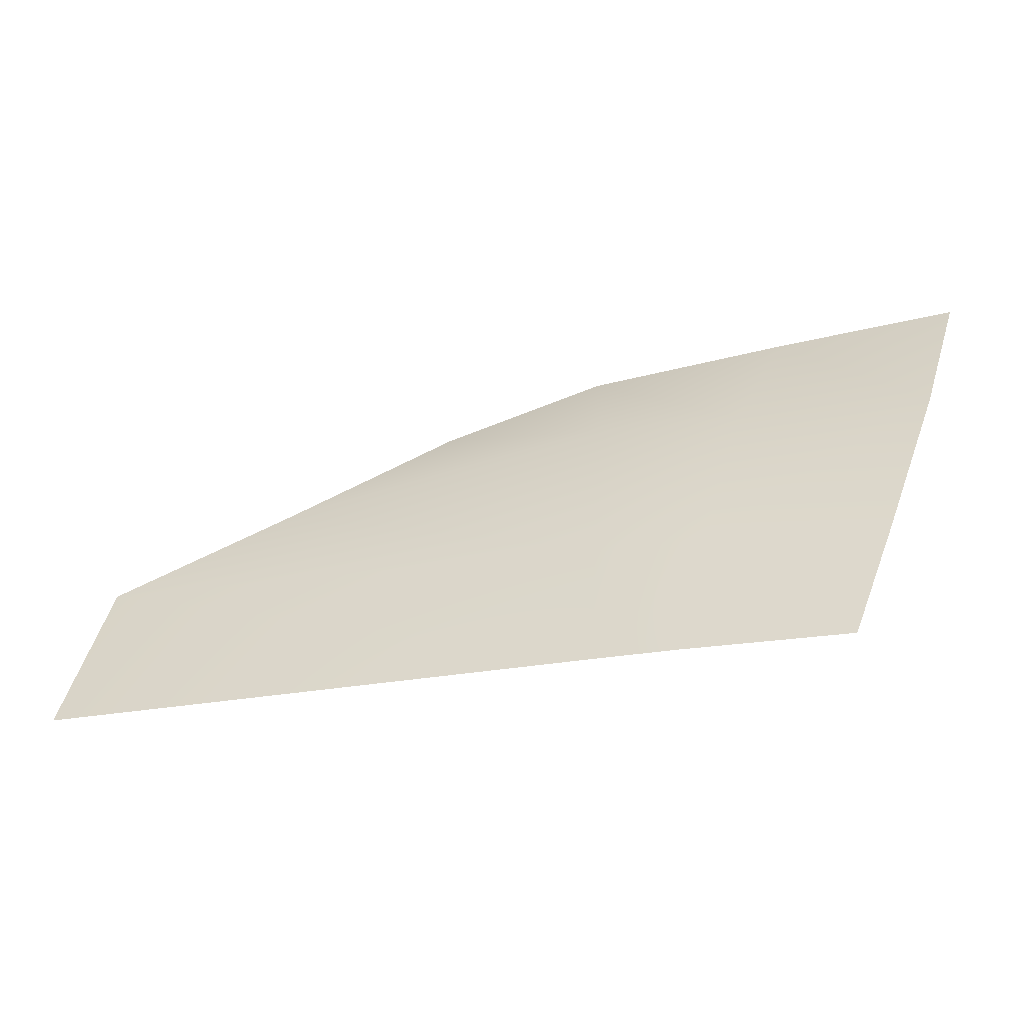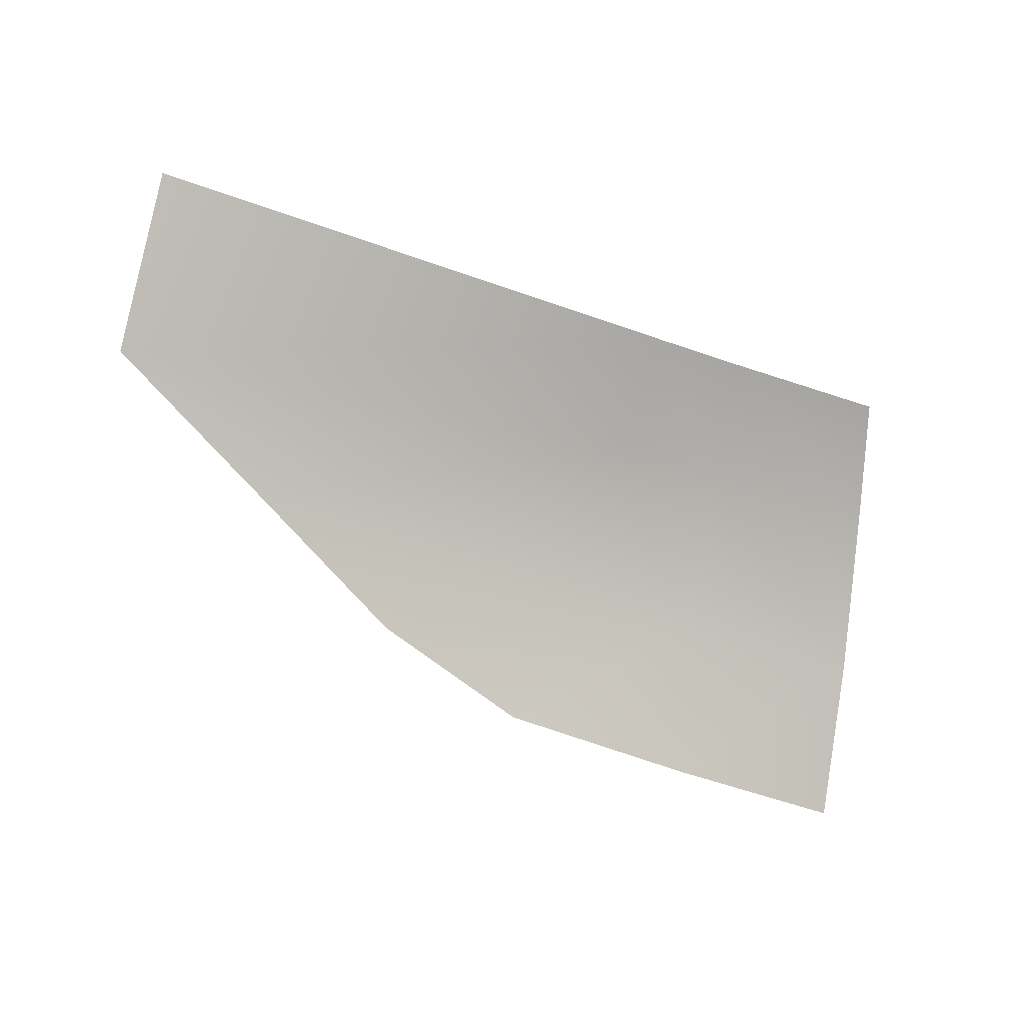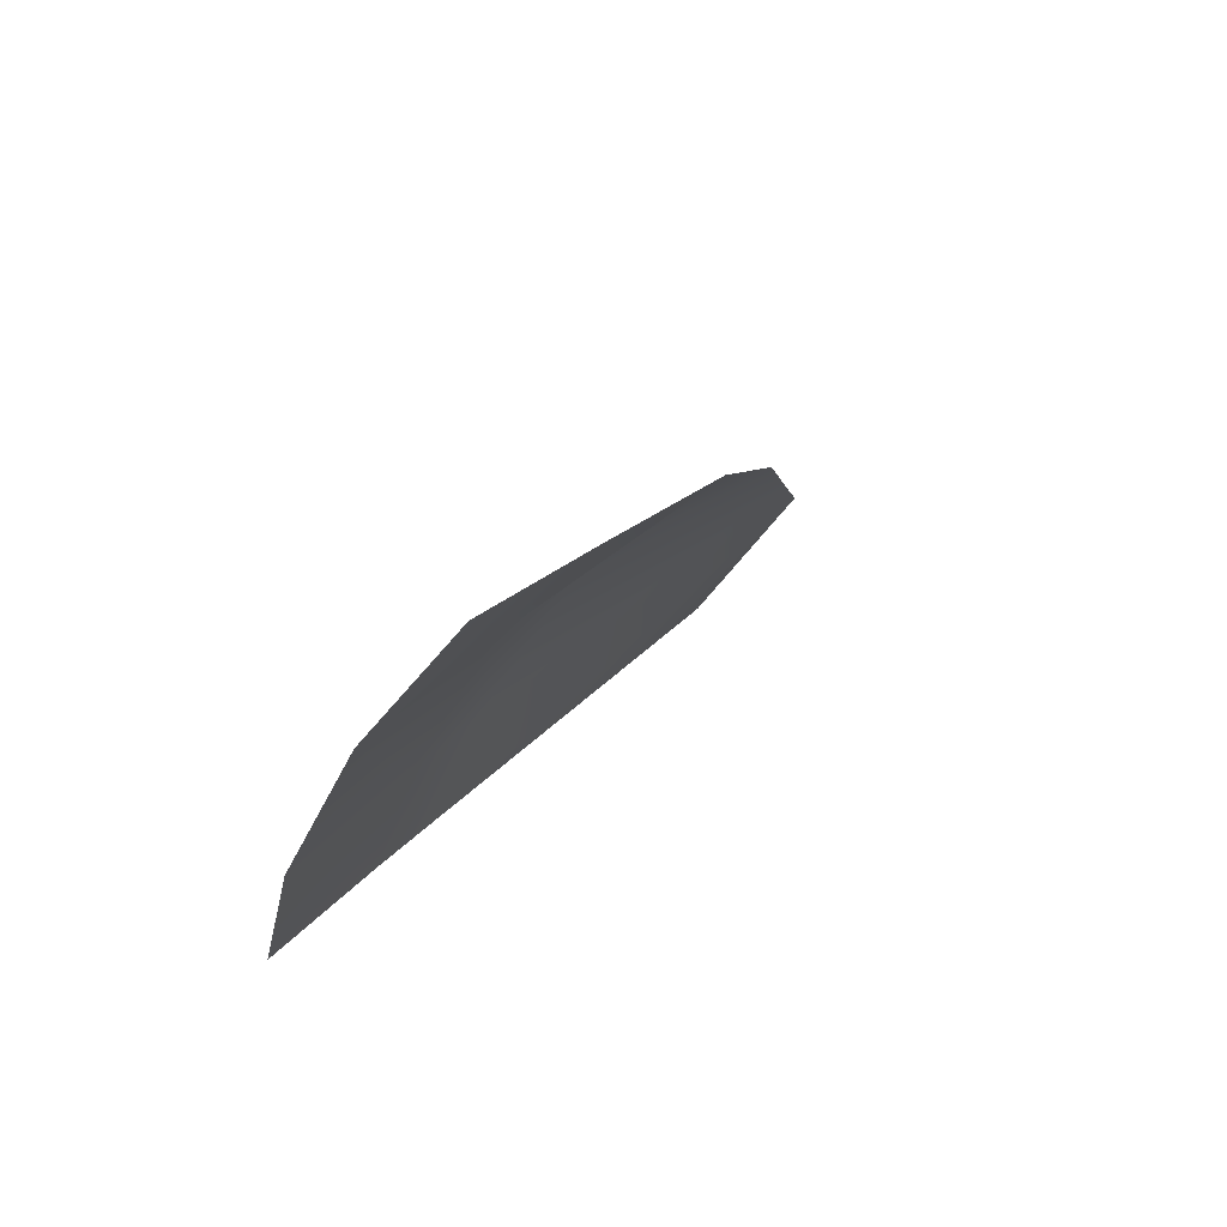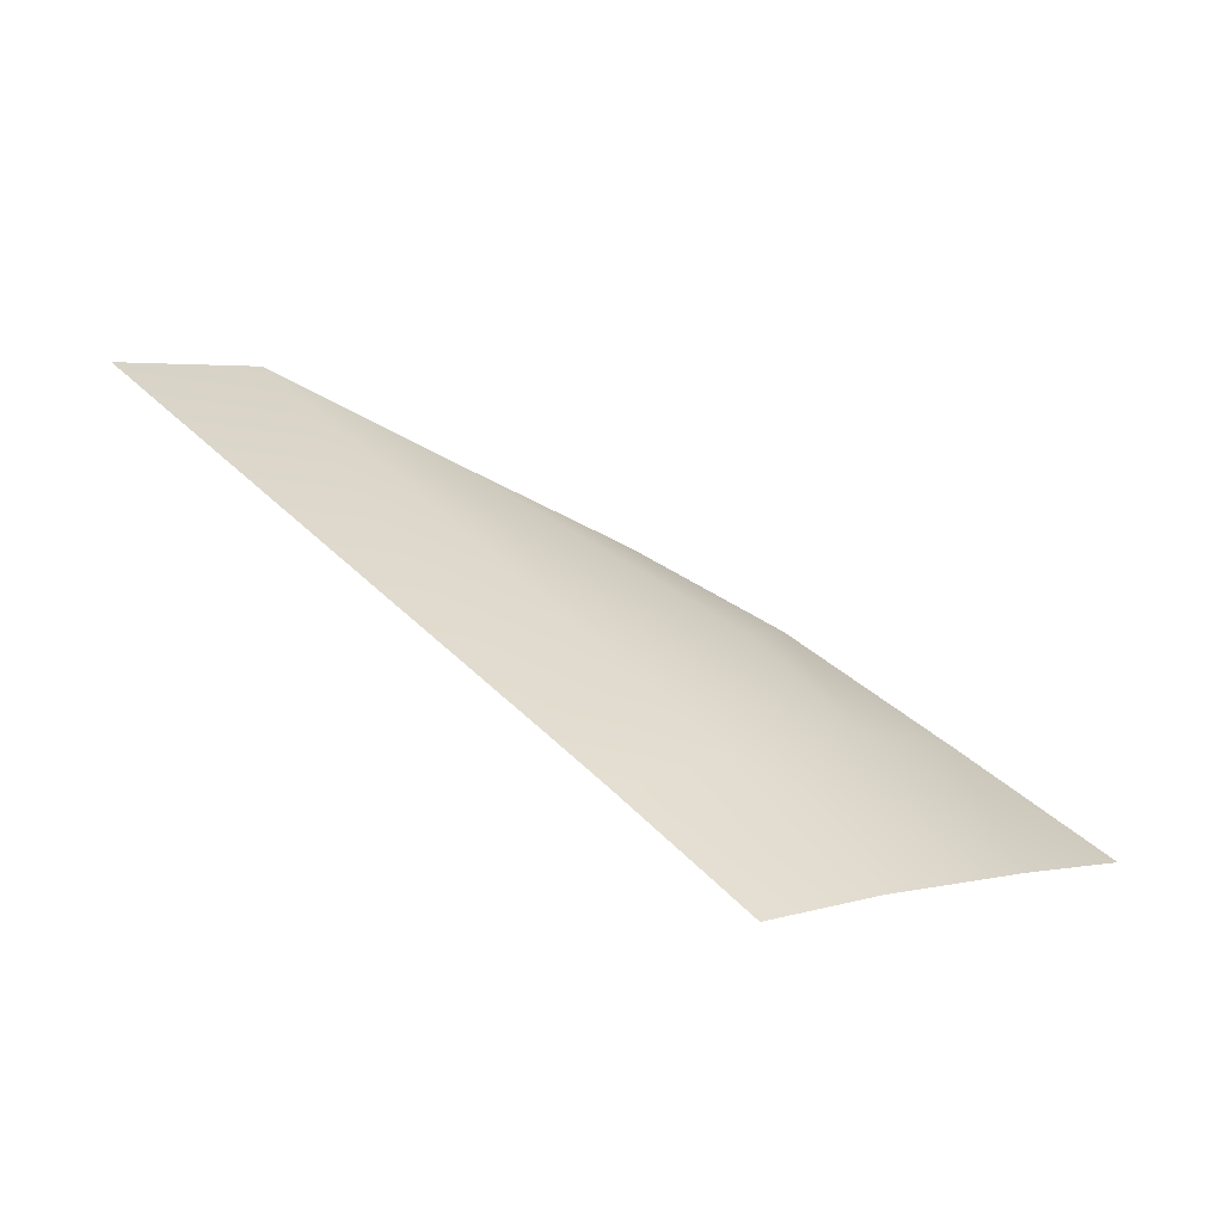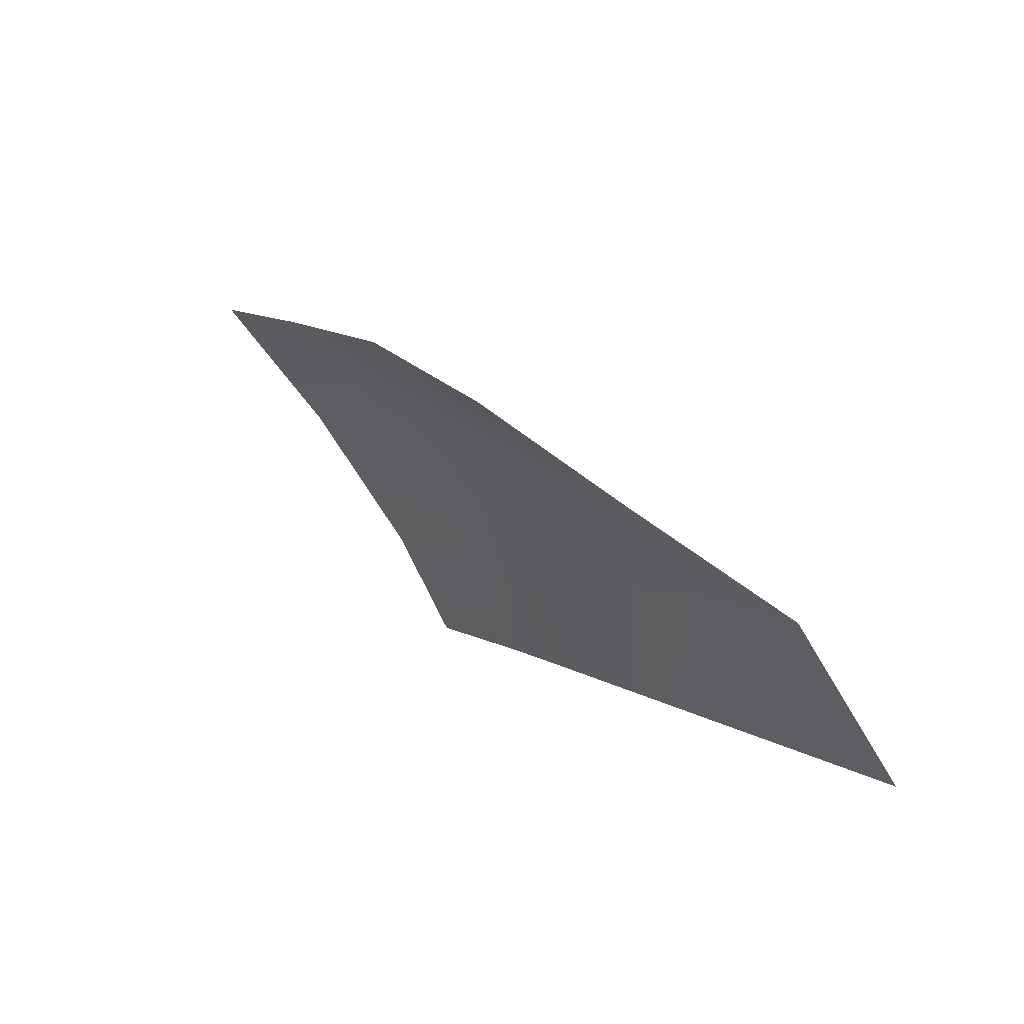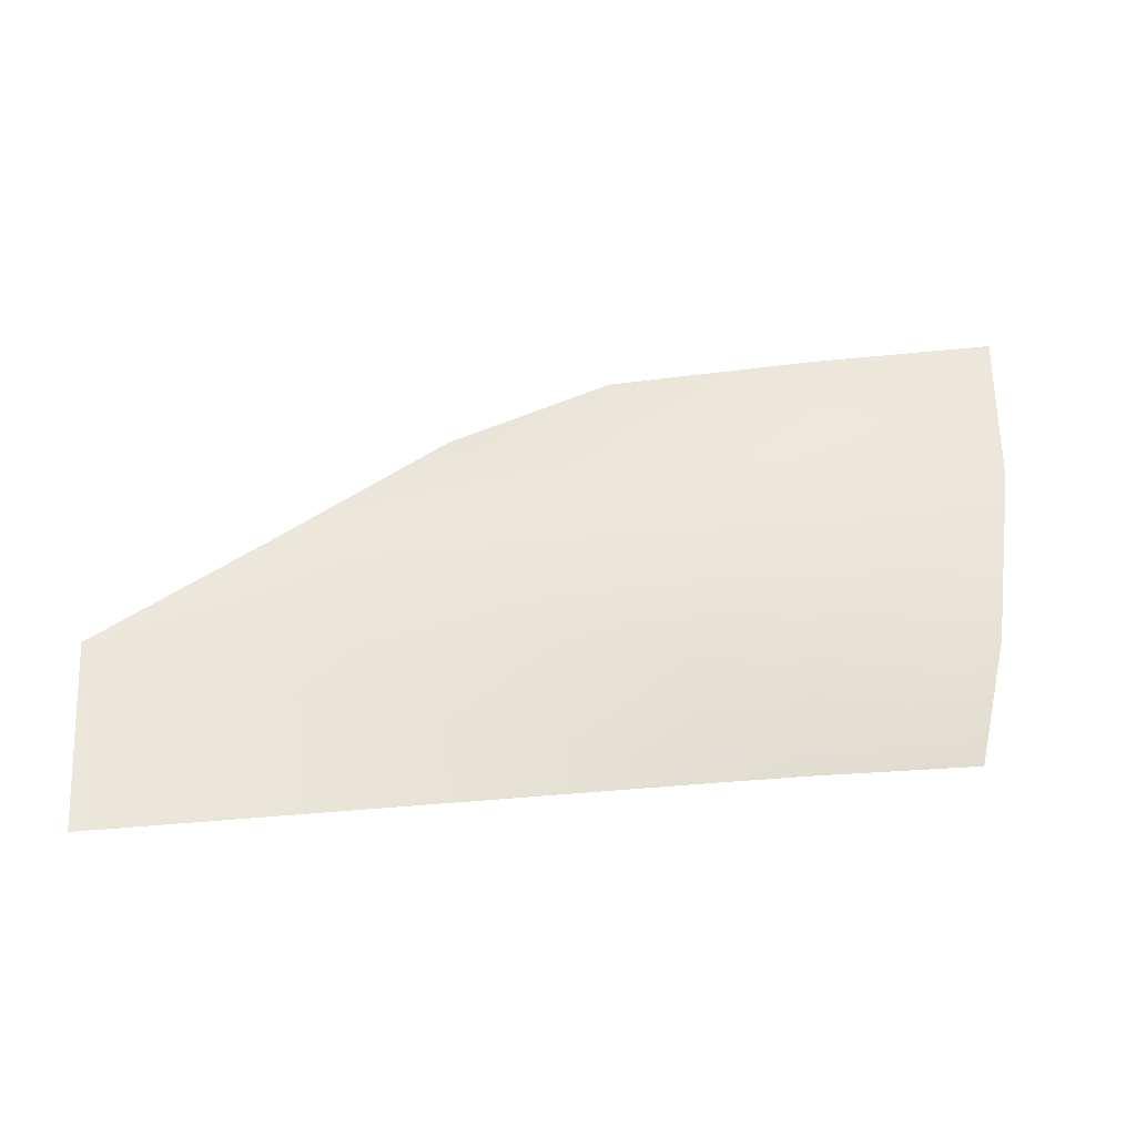
<metadata>
{"format":"obj","ext":"obj","renderer":"f3d","projection":"perspective","resolution":1024,"background":"white","views":[{"elev":-15.6,"azim":17.9,"up":"+Y"},{"elev":-51.4,"azim":-17.8,"up":"+Z"},{"elev":25.9,"azim":117.6,"up":"+Y"},{"elev":52.5,"azim":48.1,"up":"+Z"},{"elev":4.8,"azim":-120.3,"up":"+Y"},{"elev":3.1,"azim":-7.1,"up":"+Y"}]}
</metadata>
<code>
v 2.029 0.7355 -0.3653
v 1.98 0.5188 -0.2306
v 1.723 0.517 -0.2306
v 1.751 0.7373 -0.3653
v 1.701 0.3522 -0.1597
v 1.936 0.3604 -0.1636
v 1.79 0.8997 -0.5232
v 2.054 0.9238 -0.5195
v 1.567 0.517 -0.2306
v 1.538 0.7373 -0.3653
v 1.494 0.8656 -0.5221
v 1.583 0.3465 -0.1583
v 0.7682 0.3027 -0.1475
v 0.7712 0.5227 -0.3059
v 1.025 0.6555 -0.3962
v 1.261 0.7825 -0.478
f 1 2 3
f 1 3 4
f 5 3 2
f 5 2 6
f 1 4 7
f 1 7 8
f 9 10 4
f 9 4 3
f 4 10 11
f 4 11 7
f 3 5 12
f 3 12 9
f 12 13 14
f 12 14 9
f 9 14 15
f 9 15 10
f 10 15 16
f 10 16 11

</code>
